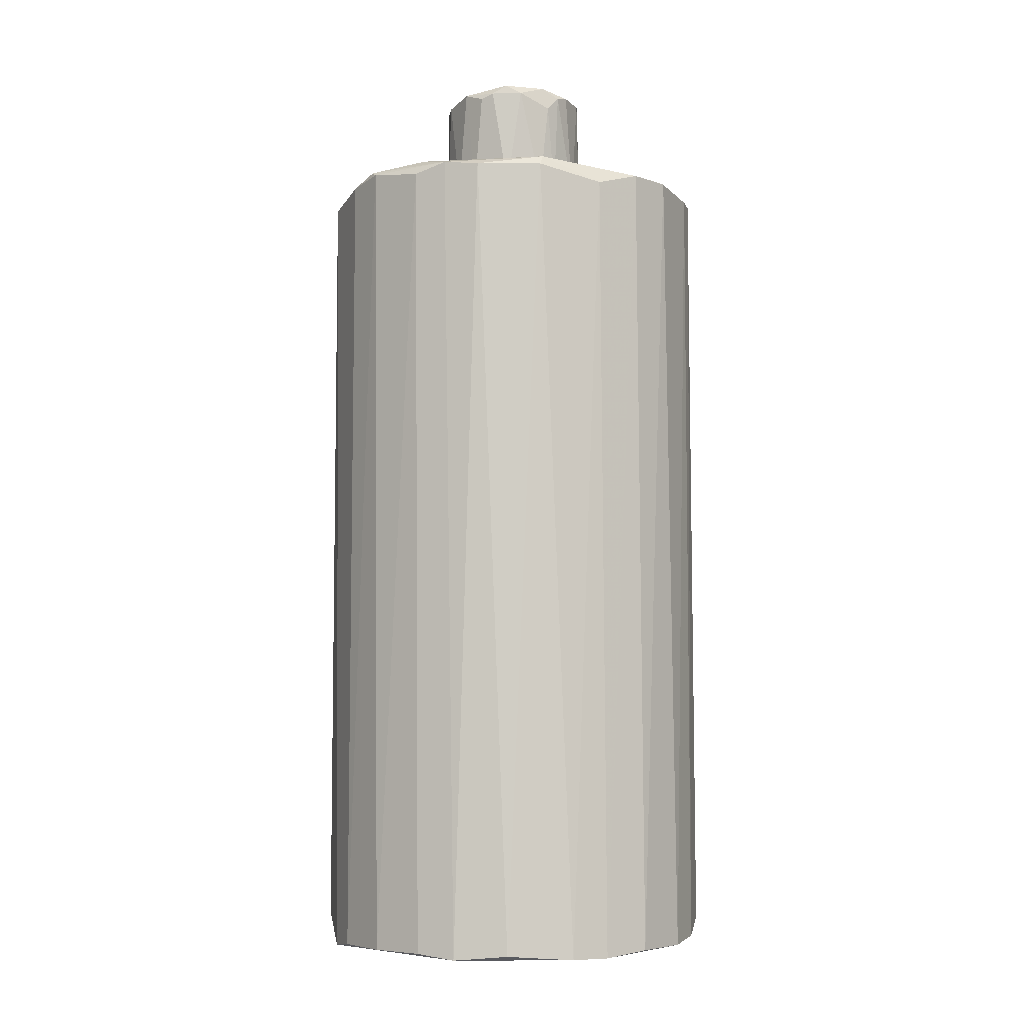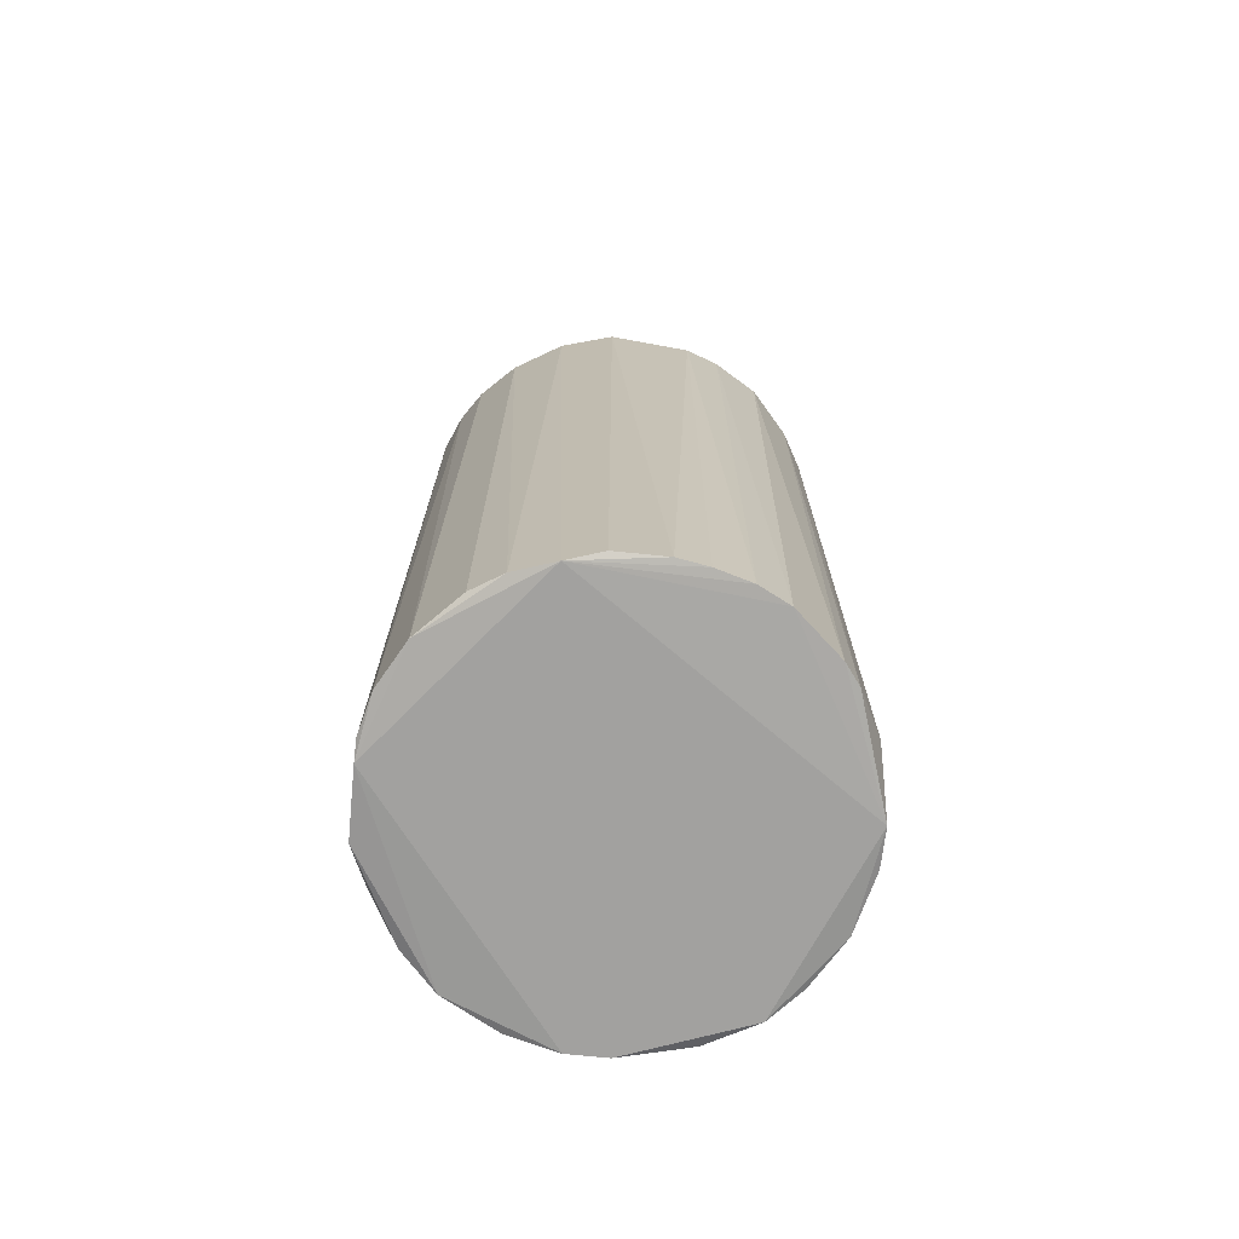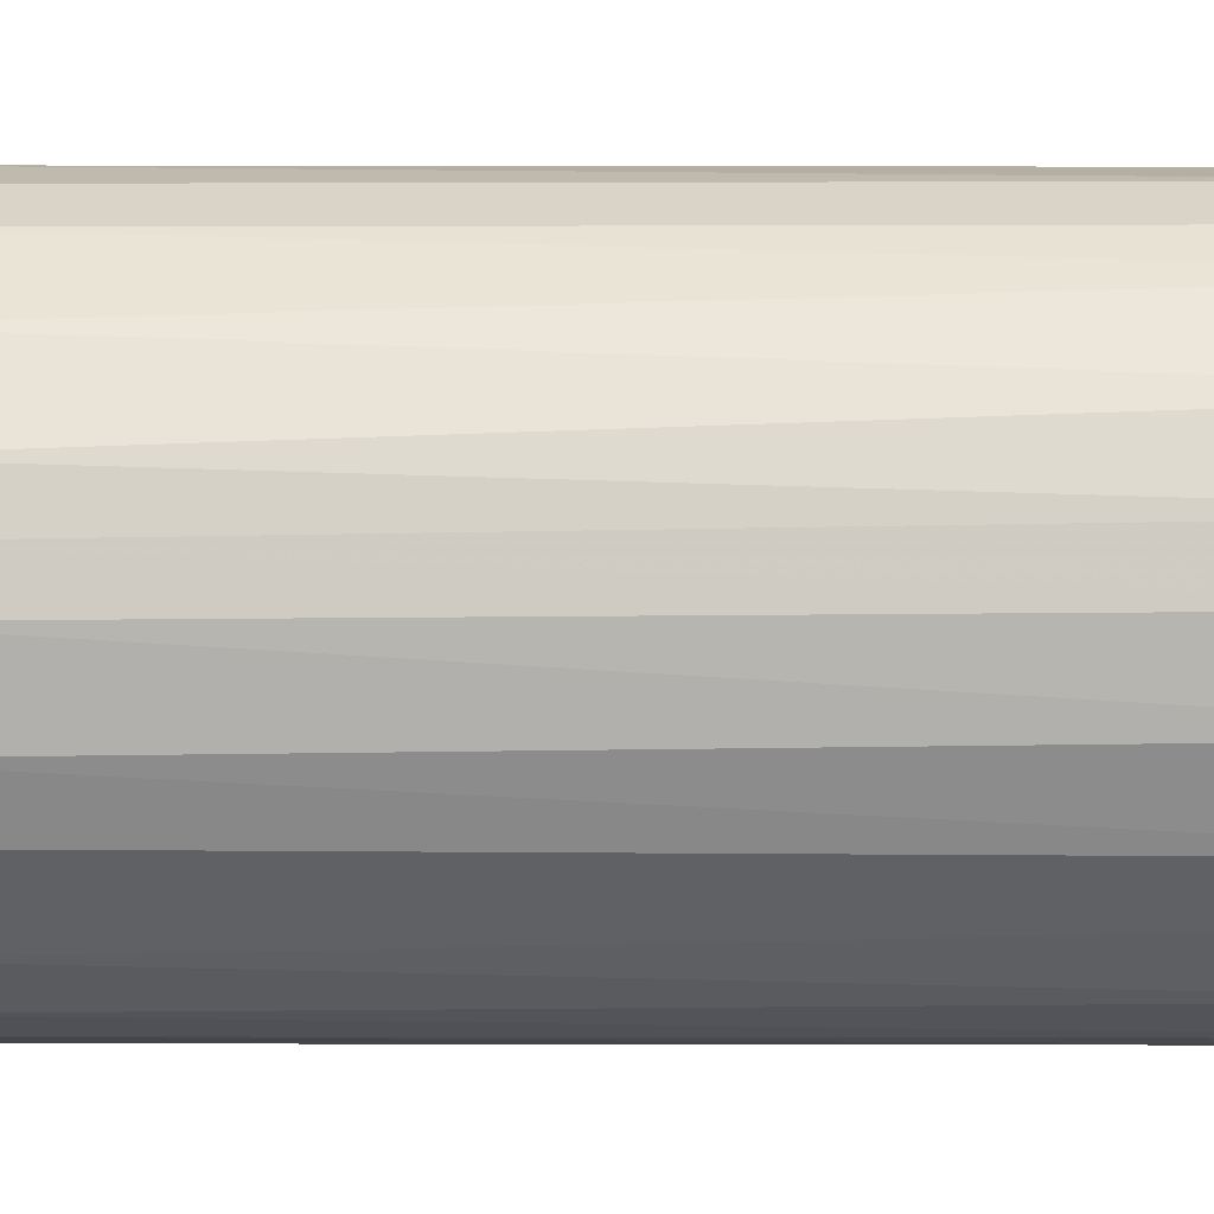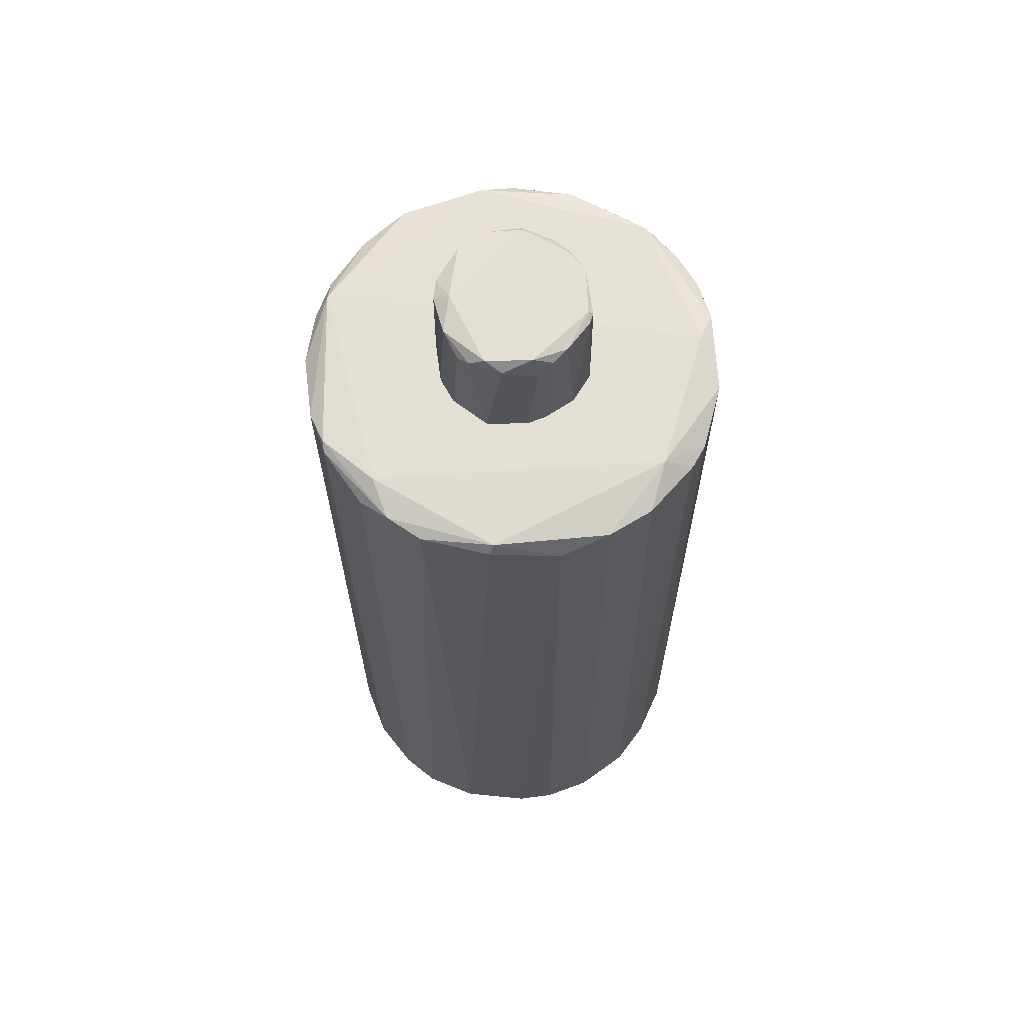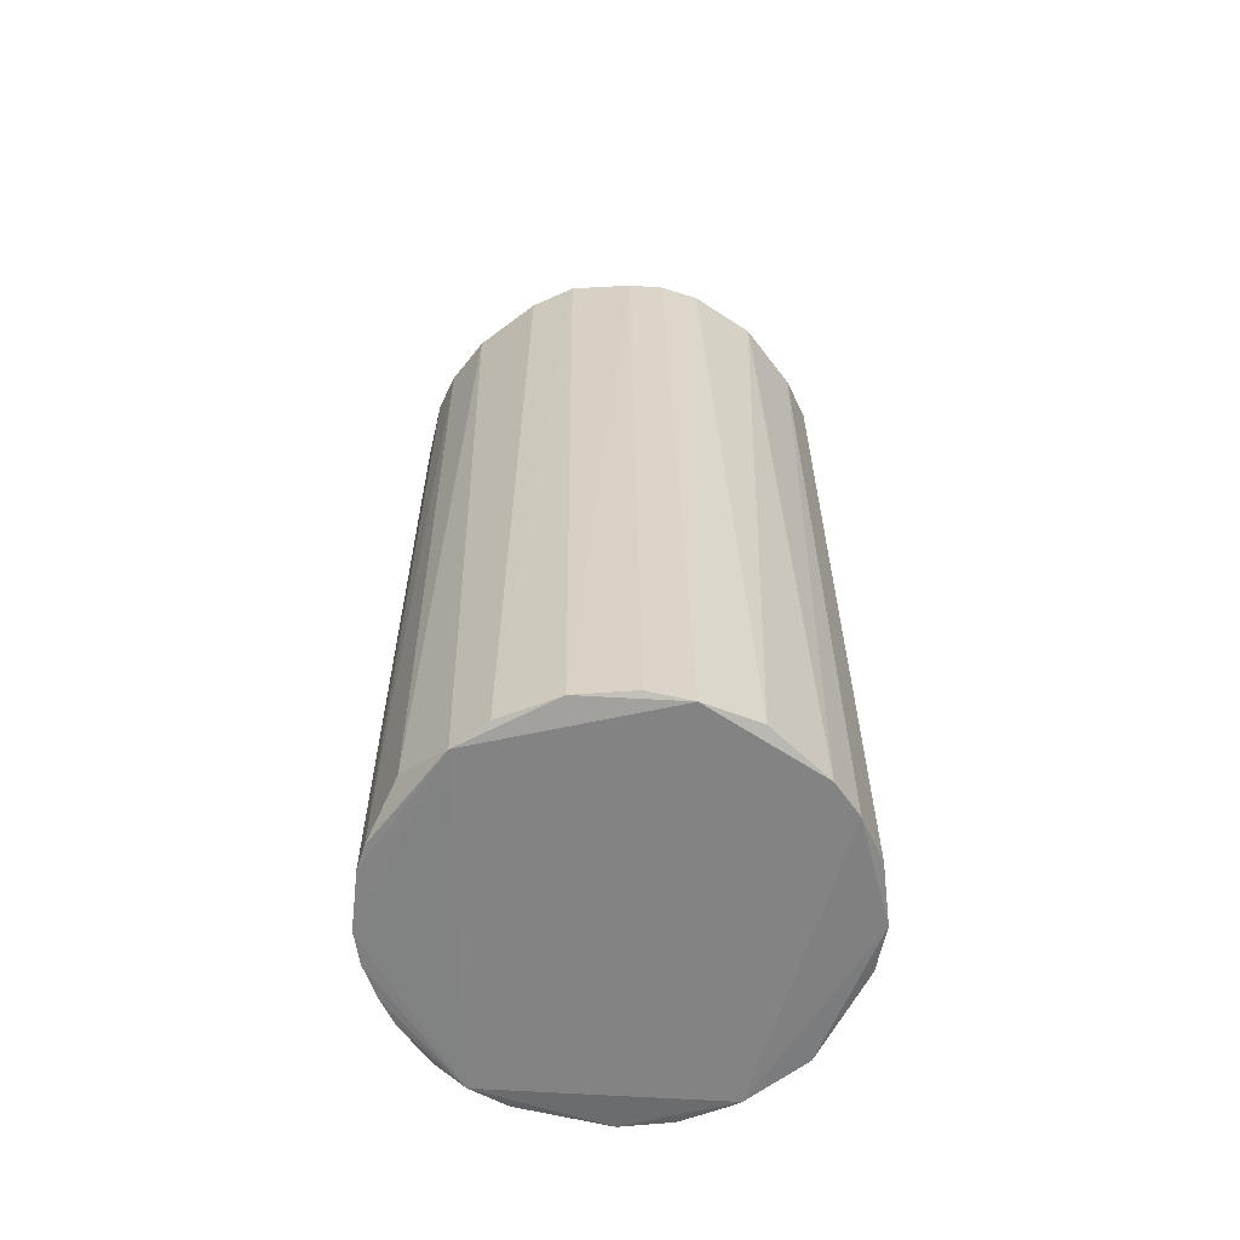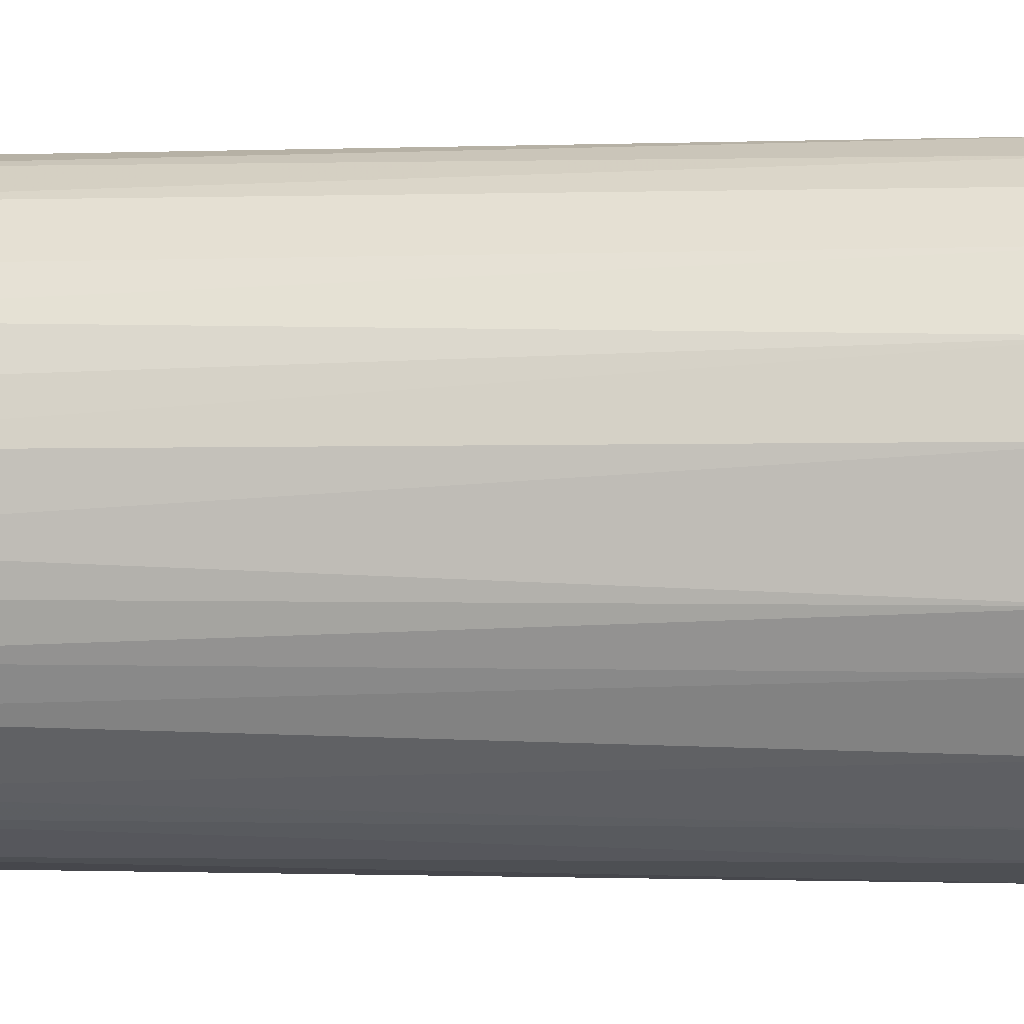
<metadata>
{"format":"obj","ext":"obj","renderer":"f3d","projection":"perspective","resolution":1024,"background":"white","views":[{"elev":-6.0,"azim":-112.0,"up":"+Y"},{"elev":-72.2,"azim":84.2,"up":"+Y"},{"elev":-50.2,"azim":-90.1,"up":"+Z"},{"elev":65.6,"azim":-97.6,"up":"+Y"},{"elev":-61.1,"azim":-144.8,"up":"+Y"},{"elev":-1.4,"azim":99.4,"up":"+Z"}]}
</metadata>
<code>
o convex_0
v 0.3631 -0.9002 0.1079
v -0.3798 -0.9002 -0.03512
v -0.3798 -0.9002 0.03641
v -0.2455 0.684 0.2332
v 0.0677 0.6392 -0.3843
v 0.3452 0.6659 0.1527
v 0.04082 -0.9002 0.3676
v 0.2198 -0.8911 -0.3215
v -0.2813 0.6659 -0.2678
v -0.156 -0.8912 -0.3574
v 0.3452 0.6659 -0.1694
v 0.1214 0.6569 0.3585
v -0.1649 -0.8554 0.3407
v -0.3618 0.6569 0.1169
v 0.2288 -0.8911 0.3049
v 0.372 -0.8911 -0.09775
v -0.1023 0.6659 0.3586
v -0.3082 -0.8911 0.2243
v -0.2992 -0.9002 -0.2499
v -0.3708 0.6569 -0.09775
v -0.1202 0.675 -0.3663
v -0.2455 0.6482 0.2869
v 0.02294 -0.9002 -0.3843
v 0.381 0.6569 0.04532
v 0.2198 0.648 -0.3215
v 0.3004 0.648 0.2333
v 0.3272 -0.8911 -0.2142
v -0.3529 -0.8911 -0.1605
v 0.3362 -0.8911 0.1796
v -0.2365 0.6482 -0.3126
v 0.1303 -0.8464 -0.3663
v 0.3004 0.648 -0.2499
v 0.2467 0.675 0.278
v -0.326 0.6569 -0.2141
v -0.05756 0.6569 -0.3843
v 0.372 0.6391 -0.1067
v -0.08437 -0.8912 0.3676
v 0.04082 0.675 0.3676
v 0.1214 0.684 -0.09775
v -0.3798 0.6301 0.02744
v 0.1483 -0.8912 0.3496
v -0.326 0.6569 0.1974
v -0.3618 -0.8911 0.1259
v 0.381 -0.8911 -0.0441
v 0.184 0.6569 0.3318
v -0.2097 0.684 -0.2857
v 0.1751 0.675 -0.3305
v -0.04862 -0.8912 -0.3843
v -0.2455 -0.8912 -0.3036
v 0.1572 0.6392 -0.3573
v -0.2455 -0.8822 0.2869
v 0.381 -0.8911 0.04532
v -0.1381 0.6659 -0.3663
v -0.2097 0.6482 0.3138
v 0.3541 0.648 0.1438
v 0.2557 -0.8911 -0.2947
v 0.372 0.675 -0.01724
v 0.3004 -0.8821 0.2333
v -0.3618 0.675 -0.08884
v 0.2377 0.6569 0.2959
v -0.003866 0.684 0.3407
v -0.07543 0.5676 0.3676
v 0.07664 -0.8912 0.3676
v 0.3541 -0.8911 -0.1605
f 36 16 64
f 3 2 1
f 3 1 7
f 7 1 15
f 3 7 18
f 1 2 19
f 1 19 23
f 19 10 23
f 1 23 27
f 19 2 28
f 2 20 28
f 15 1 29
f 8 23 31
f 23 5 31
f 11 27 32
f 26 6 33
f 9 19 34
f 19 28 34
f 28 20 34
f 5 23 35
f 17 13 37
f 18 7 37
f 37 7 38
f 2 3 40
f 3 14 40
f 20 2 40
f 7 15 41
f 4 14 42
f 22 4 42
f 18 22 42
f 14 3 43
f 3 18 43
f 42 14 43
f 18 42 43
f 1 16 44
f 36 24 44
f 16 36 44
f 38 12 45
f 33 38 45
f 12 41 45
f 41 15 45
f 21 9 46
f 4 39 46
f 46 39 47
f 32 25 47
f 11 32 47
f 5 35 47
f 35 21 47
f 21 46 47
f 23 10 48
f 35 23 48
f 19 9 49
f 10 19 49
f 9 30 49
f 30 10 49
f 25 8 50
f 8 31 50
f 31 5 50
f 5 47 50
f 47 25 50
f 22 18 51
f 37 13 51
f 18 37 51
f 1 44 52
f 44 24 52
f 9 21 53
f 30 9 53
f 10 30 53
f 21 35 53
f 48 10 53
f 35 48 53
f 17 4 54
f 13 17 54
f 4 22 54
f 51 13 54
f 22 51 54
f 24 6 55
f 6 26 55
f 29 1 55
f 26 29 55
f 1 52 55
f 52 24 55
f 23 8 56
f 8 25 56
f 27 23 56
f 25 32 56
f 32 27 56
f 6 24 57
f 33 6 57
f 36 11 57
f 24 36 57
f 47 39 57
f 11 47 57
f 26 15 58
f 15 29 58
f 29 26 58
f 14 4 59
f 9 34 59
f 34 20 59
f 40 14 59
f 20 40 59
f 4 46 59
f 46 9 59
f 15 26 60
f 26 33 60
f 45 15 60
f 33 45 60
f 4 17 61
f 17 38 61
f 38 33 61
f 39 4 61
f 33 57 61
f 57 39 61
f 17 37 62
f 38 17 62
f 37 38 62
f 38 7 63
f 12 38 63
f 7 41 63
f 41 12 63
f 16 1 64
f 1 27 64
f 27 11 64
f 11 36 64
o convex_1
v 0.04085 0.684 0.1259
v -0.03069 0.684 -0.1426
v -0.03069 0.693 -0.1426
v -0.1381 0.8541 0.0185
v 0.1393 0.8899 -0.03514
v 0.04085 0.8899 0.1259
v -0.04859 0.8899 -0.1336
v 0.1125 0.684 -0.0978
v -0.1023 0.684 0.0901
v -0.1291 0.684 -0.07094
v 0.1304 0.684 0.0364
v -0.04859 0.8988 0.117
v 0.05878 0.8809 -0.1336
v -0.1202 0.8988 -0.07094
v 0.1125 0.8809 0.08117
v -0.05755 0.684 0.1259
v 0.1304 0.8988 0.02747
v -0.1113 0.8899 0.0722
v 0.04085 0.684 -0.1426
v -0.09335 0.872 -0.1157
v -0.1381 0.684 0.000605
v 0.1125 0.8899 -0.08884
v -0.1381 0.8809 -0.0441
v 0.01402 0.8988 -0.1157
v 0.1393 0.7288 -0.0262
v 0.08561 0.684 0.09907
v 0.02295 0.8809 -0.1426
v -0.04859 0.8899 0.1259
v 0.1393 0.8899 0.02747
v -0.07545 0.684 -0.1246
v -0.1291 0.8988 0.009568
v -0.06649 0.8899 0.117
v 0.1214 0.7198 0.06327
v 0.09457 0.693 -0.1157
v 0.07667 0.8899 0.108
v -0.1113 0.8809 -0.0978
v 0.07667 0.8988 0.09907
v 0.1304 0.684 -0.05304
v 0.1393 0.8809 -0.0441
v -0.1291 0.684 0.0364
v -0.1291 0.8809 0.04537
f 104 73 105
f 65 66 72
f 66 65 73
f 66 73 74
f 65 72 75
f 65 70 80
f 73 65 80
f 78 76 81
f 66 67 83
f 72 66 83
f 74 73 85
f 81 69 86
f 85 68 87
f 74 85 87
f 71 78 88
f 78 81 88
f 86 77 88
f 81 86 88
f 65 75 90
f 67 71 91
f 83 67 91
f 77 83 91
f 71 88 91
f 88 77 91
f 70 76 92
f 80 70 92
f 69 81 93
f 81 79 93
f 89 69 93
f 75 89 93
f 67 66 94
f 71 67 94
f 66 74 94
f 84 71 94
f 74 84 94
f 76 78 95
f 82 76 95
f 87 68 95
f 78 87 95
f 73 80 96
f 82 73 96
f 76 82 96
f 92 76 96
f 80 92 96
f 90 75 97
f 79 90 97
f 75 93 97
f 93 79 97
f 72 83 98
f 83 77 98
f 86 72 98
f 77 86 98
f 70 65 99
f 65 90 99
f 90 79 99
f 78 71 100
f 71 84 100
f 84 74 100
f 87 78 100
f 74 87 100
f 76 70 101
f 81 76 101
f 79 81 101
f 70 99 101
f 99 79 101
f 75 72 102
f 89 75 102
f 89 102 103
f 86 69 103
f 72 86 103
f 69 89 103
f 102 72 103
f 68 85 104
f 85 73 104
f 73 82 105
f 95 68 105
f 82 95 105
f 68 104 105

</code>
